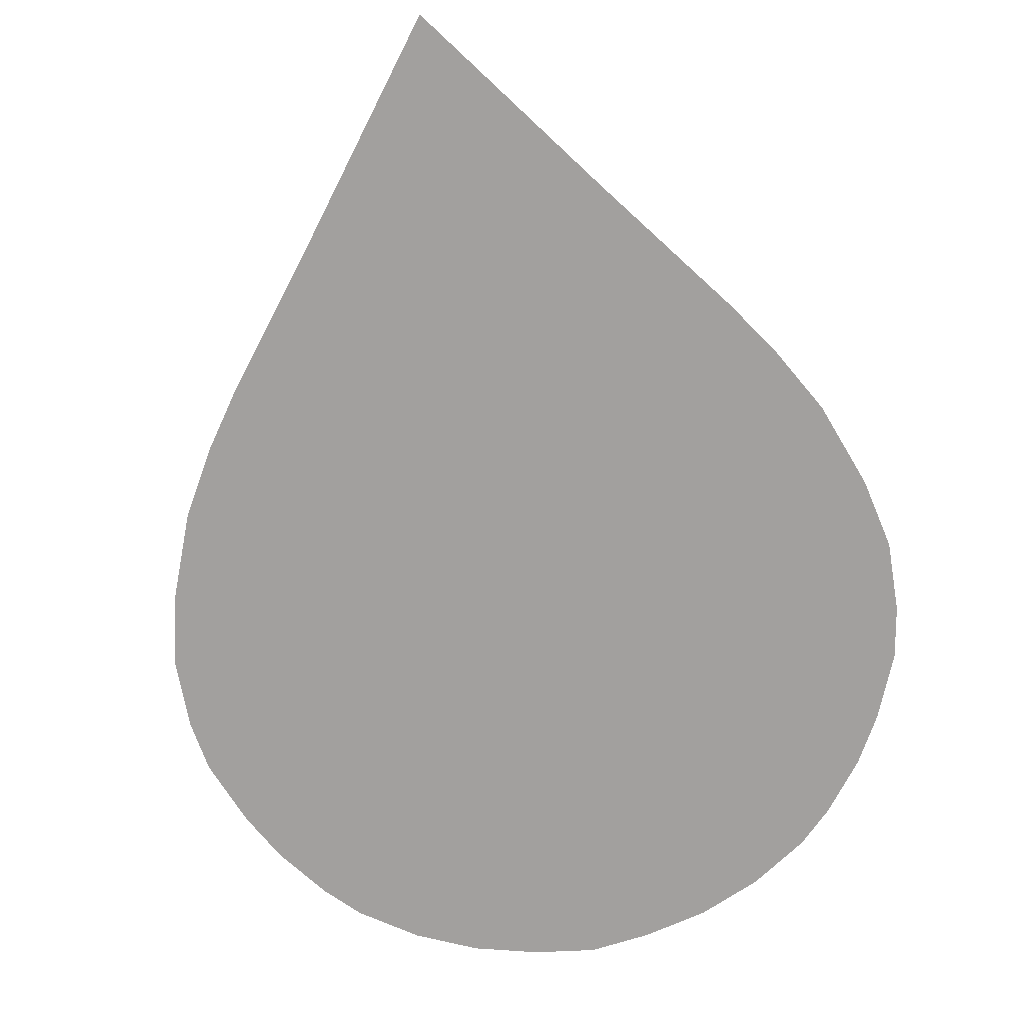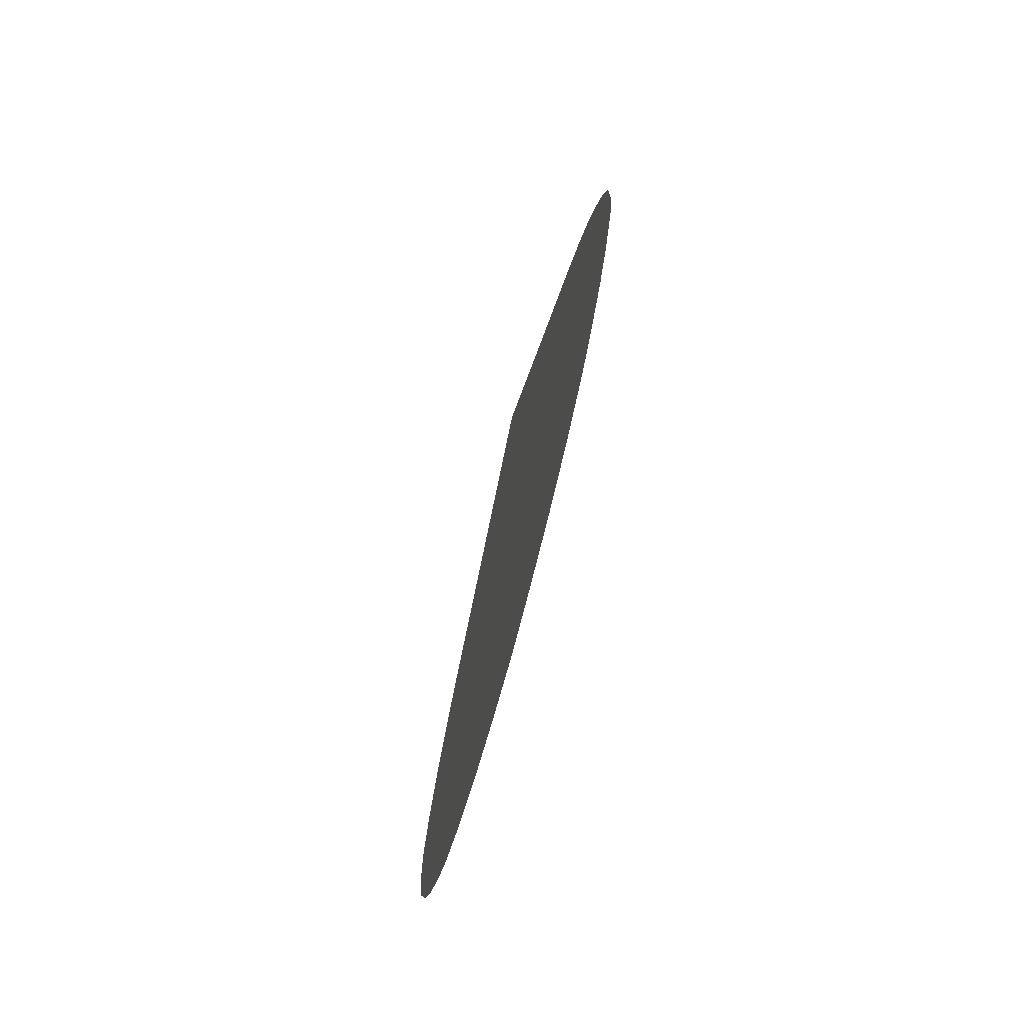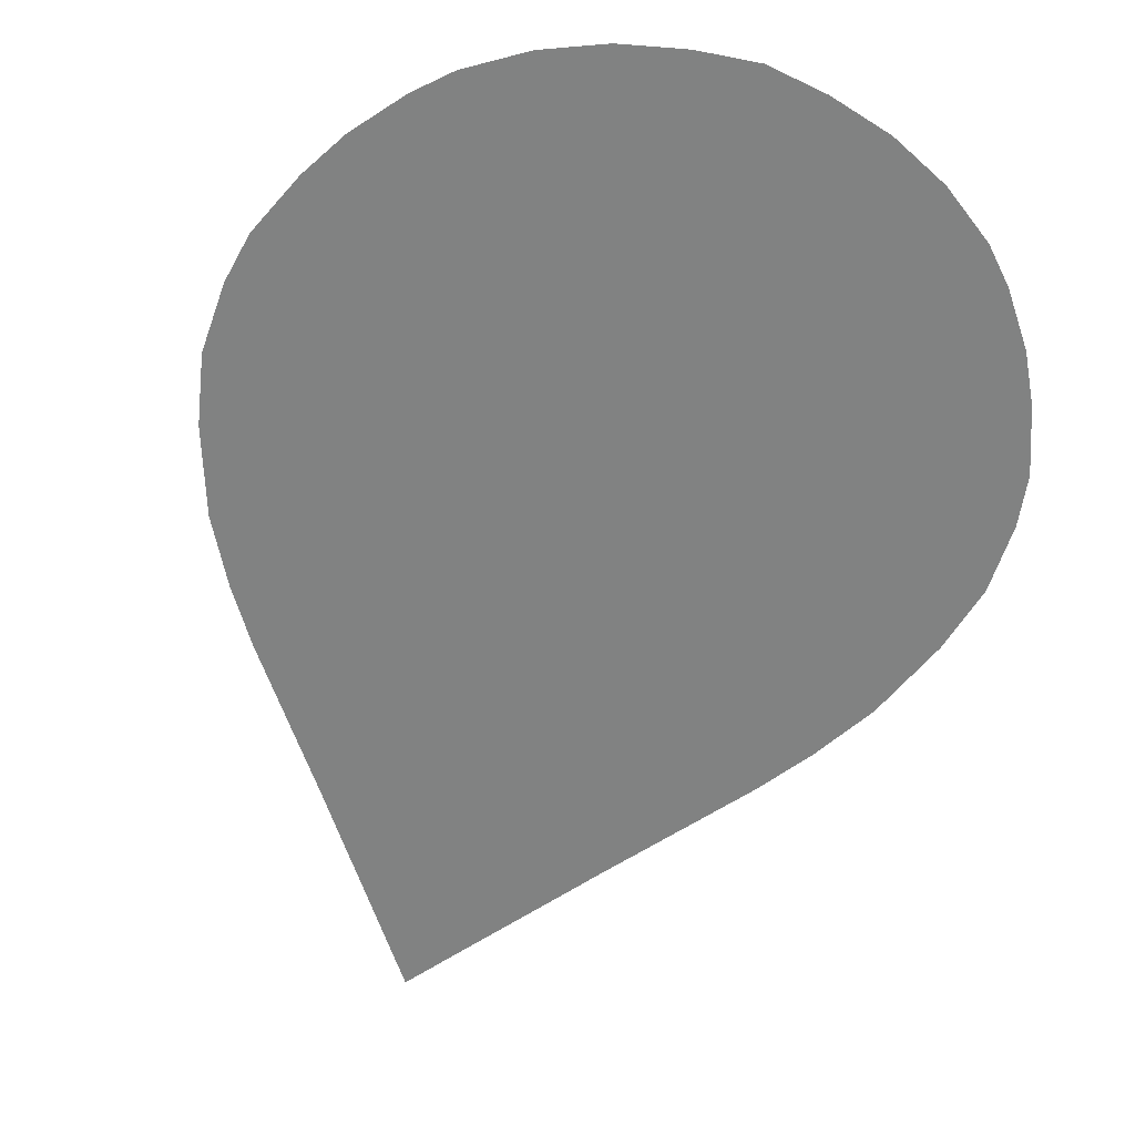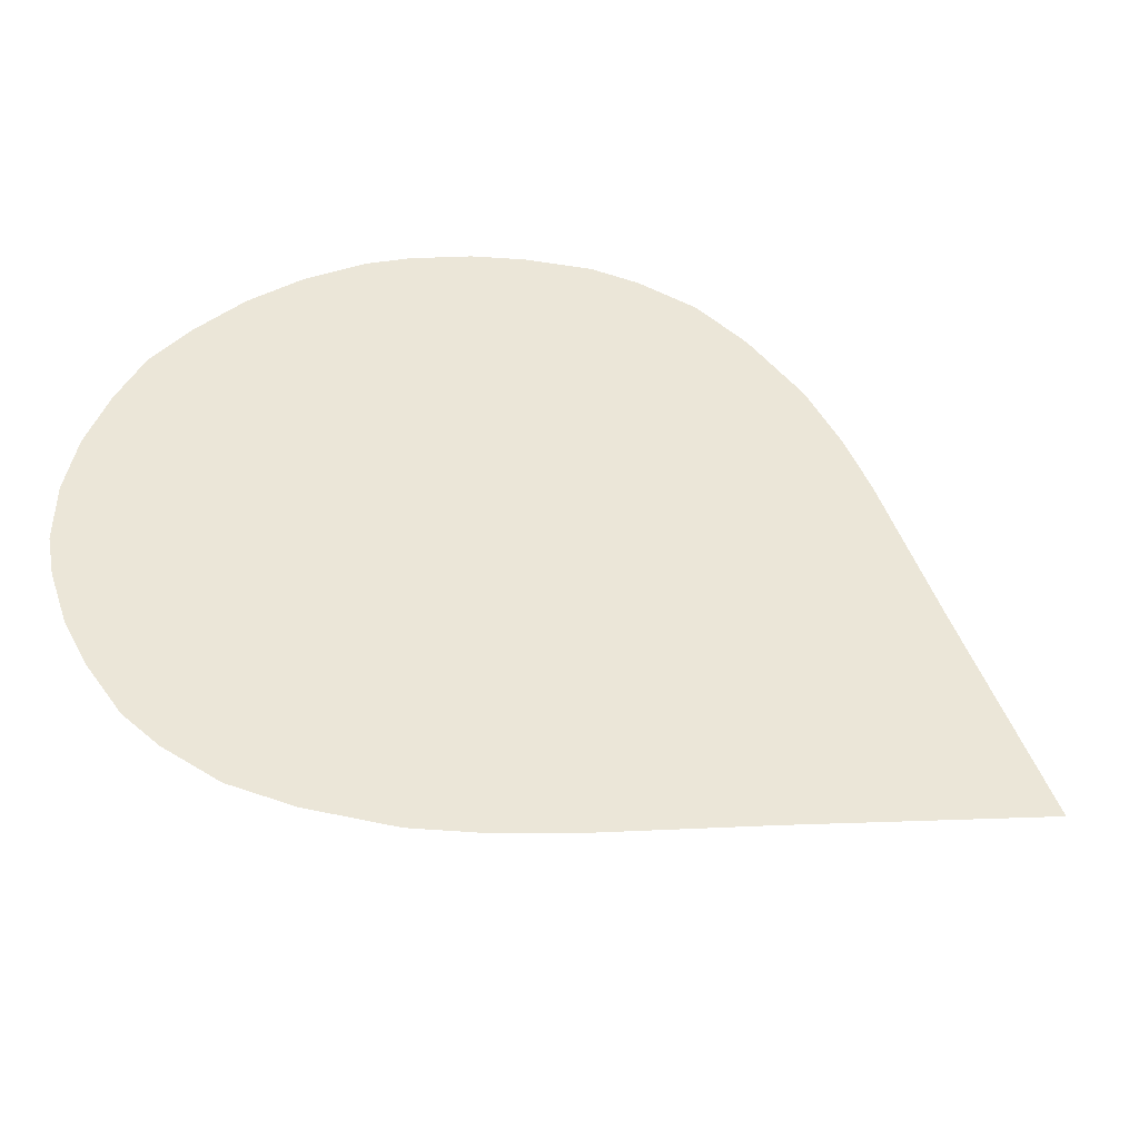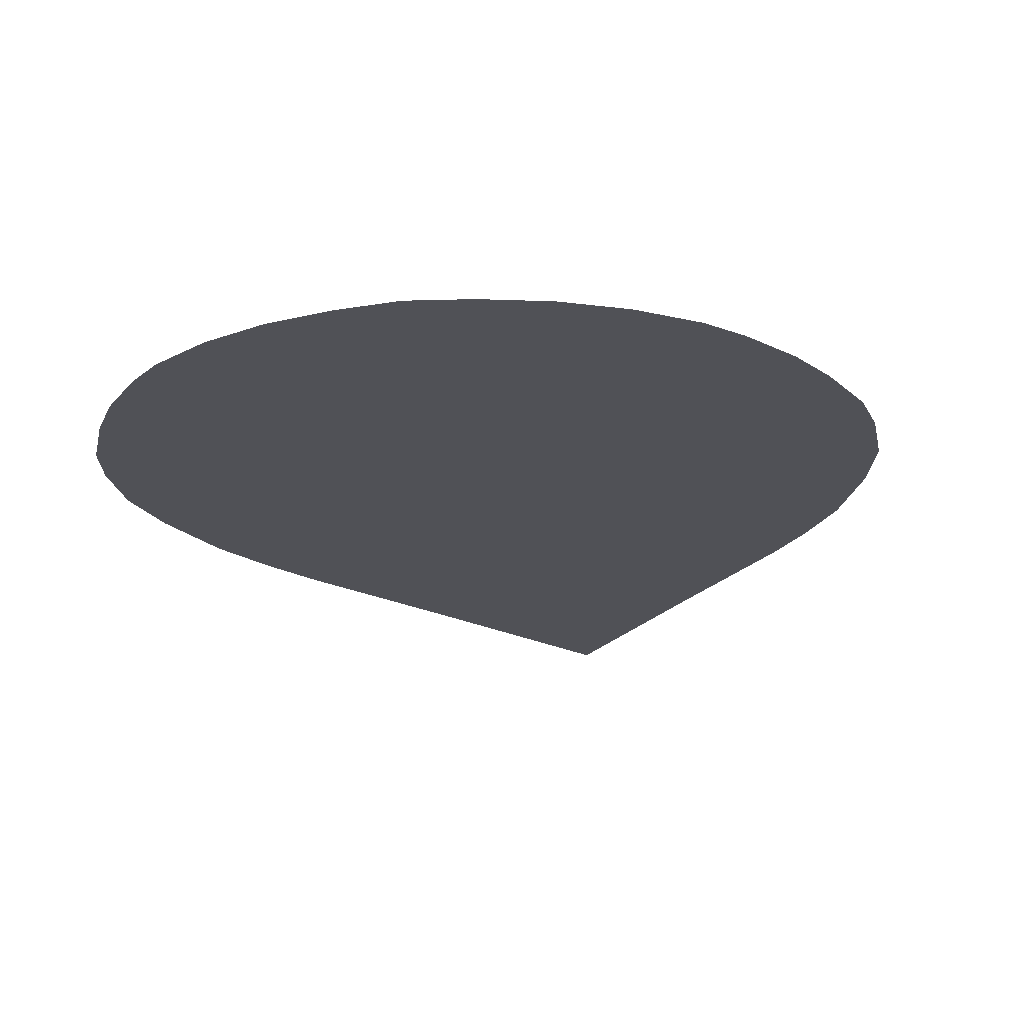
<metadata>
{"format":"obj","ext":"obj","renderer":"f3d","projection":"perspective","resolution":1024,"background":"white","views":[{"elev":-71.9,"azim":10.0,"up":"+Y"},{"elev":-75.8,"azim":-105.0,"up":"+Z"},{"elev":-60.6,"azim":161.2,"up":"+Y"},{"elev":46.3,"azim":-55.5,"up":"+Y"},{"elev":-20.4,"azim":-169.7,"up":"+Y"}]}
</metadata>
<code>
g default
v 0.000865 0.000595 -0.08249
v 0.000865 0.000595 0.08083
v 0.000865 0.000595 -0.02257
v 0.000865 0.000595 -0.00094
v 0.000865 0.000595 -0.04271
v 0.06036 0.000595 -0.01801
v 0.04 0.000595 0.027
v 0.03908 0.000595 -0.06847
v 0.02056 0.000595 -0.0786
v 0.0525 0.000595 0.007194
v 0.05881 0.000595 -0.03735
v 0.05027 0.000595 -0.05534
v 0.0114 0.000595 -0.004019
v 0.02135 0.000595 -0.0182
v 0.02167 0.000595 -0.02551
v 0.01923 0.000595 -0.03232
v 0.01532 0.000595 -0.03728
v 0.009011 0.000595 -0.0408
v 0.0176 0.000595 -0.009738
v 0.006351 0.000595 -0.001675
v 0.0225 0.000595 0.05071
v 0.000865 0.000595 -0.08711
v 0.000865 0.000595 0.08679
v 0.04389 0.000595 0.02972
v 0.02574 0.000595 0.05348
v 0.05672 0.000595 0.009218
v 0.065 0.000595 -0.01752
v 0.06332 0.000595 -0.03856
v 0.05422 0.000595 -0.0579
v 0.04204 0.000595 -0.07208
v 0.02227 0.000595 -0.08298
v 0.04686 0.000595 0.01712
v 0.05031 0.000595 0.02038
v 0.06229 0.000595 -0.005512
v 0.0579 0.000595 -0.0069
v 0.06485 0.000595 -0.02969
v 0.06028 0.000595 -0.02924
v 0.05876 0.000595 -0.04972
v 0.0545 0.000595 -0.0479
v 0.0476 0.000595 -0.06653
v 0.04417 0.000595 -0.06342
v 0.03253 0.000595 -0.07846
v 0.03002 0.000595 -0.07455
v 0.01131 0.000595 -0.08575
v 0.01024 0.000595 -0.08131
v -0.05863 0.000595 -0.01801
v -0.03827 0.000595 0.027
v -0.03735 0.000595 -0.06847
v -0.01883 0.000595 -0.0786
v -0.05077 0.000595 0.007194
v -0.05708 0.000595 -0.03735
v -0.04854 0.000595 -0.05534
v -0.009674 0.000595 -0.004019
v -0.01962 0.000595 -0.0182
v -0.01994 0.000595 -0.02551
v -0.0175 0.000595 -0.03232
v -0.01358 0.000595 -0.03728
v -0.007281 0.000595 -0.0408
v -0.01587 0.000595 -0.009738
v -0.004621 0.000595 -0.001675
v -0.02076 0.000595 0.05071
v -0.04216 0.000595 0.02972
v -0.02401 0.000595 0.05348
v -0.05499 0.000595 0.009218
v -0.06327 0.000595 -0.01752
v -0.06159 0.000595 -0.03856
v -0.05249 0.000595 -0.0579
v -0.04031 0.000595 -0.07208
v -0.02054 0.000595 -0.08298
v -0.04513 0.000595 0.01712
v -0.04858 0.000595 0.02038
v -0.06057 0.000595 -0.005512
v -0.05617 0.000595 -0.0069
v -0.06312 0.000595 -0.02969
v -0.05855 0.000595 -0.02924
v -0.05704 0.000595 -0.04972
v -0.05278 0.000595 -0.0479
v -0.04587 0.000595 -0.06653
v -0.04244 0.000595 -0.06342
v -0.0308 0.000595 -0.07846
v -0.02829 0.000595 -0.07455
v -0.009579 0.000595 -0.08575
v -0.008509 0.000595 -0.08131
g pCube3
f 3 20 13
f 3 13 19
f 3 19 14
f 3 14 15
f 3 15 16
f 3 16 17
f 3 17 18
f 3 18 5
f 13 20 7
f 20 21 7
f 19 7 32
f 19 13 7
f 6 14 35
f 14 19 10
f 11 15 37
f 15 14 6
f 12 16 39
f 16 15 11
f 8 17 41
f 17 16 12
f 9 18 43
f 18 17 8
f 1 5 45
f 5 18 9
f 4 20 3
f 2 21 4
f 21 20 4
f 21 25 24 7
f 7 24 33 32
f 34 27 6 35
f 36 28 11 37
f 38 29 12 39
f 40 30 8 41
f 42 31 9 43
f 44 22 1 45
f 2 23 25 21
f 10 19 32
f 33 26 10 32
f 10 26 34 35
f 14 10 35
f 6 27 36 37
f 15 6 37
f 11 28 38 39
f 16 11 39
f 12 29 40 41
f 17 12 41
f 8 30 42 43
f 18 8 43
f 9 31 44 45
f 5 9 45
f 3 53 60
f 3 59 53
f 3 54 59
f 3 55 54
f 3 56 55
f 3 57 56
f 3 58 57
f 3 5 58
f 53 47 60
f 60 47 61
f 59 70 47
f 59 47 53
f 46 73 54
f 54 50 59
f 51 75 55
f 55 46 54
f 52 77 56
f 56 51 55
f 48 79 57
f 57 52 56
f 49 81 58
f 58 48 57
f 1 83 5
f 5 49 58
f 4 3 60
f 2 4 61
f 61 4 60
f 61 47 62 63
f 47 70 71 62
f 72 73 46 65
f 74 75 51 66
f 76 77 52 67
f 78 79 48 68
f 80 81 49 69
f 82 83 1 22
f 2 61 63 23
f 50 70 59
f 71 70 50 64
f 50 73 72 64
f 54 73 50
f 46 75 74 65
f 55 75 46
f 51 77 76 66
f 56 77 51
f 52 79 78 67
f 57 79 52
f 48 81 80 68
f 58 81 48
f 49 83 82 69
f 5 83 49

</code>
